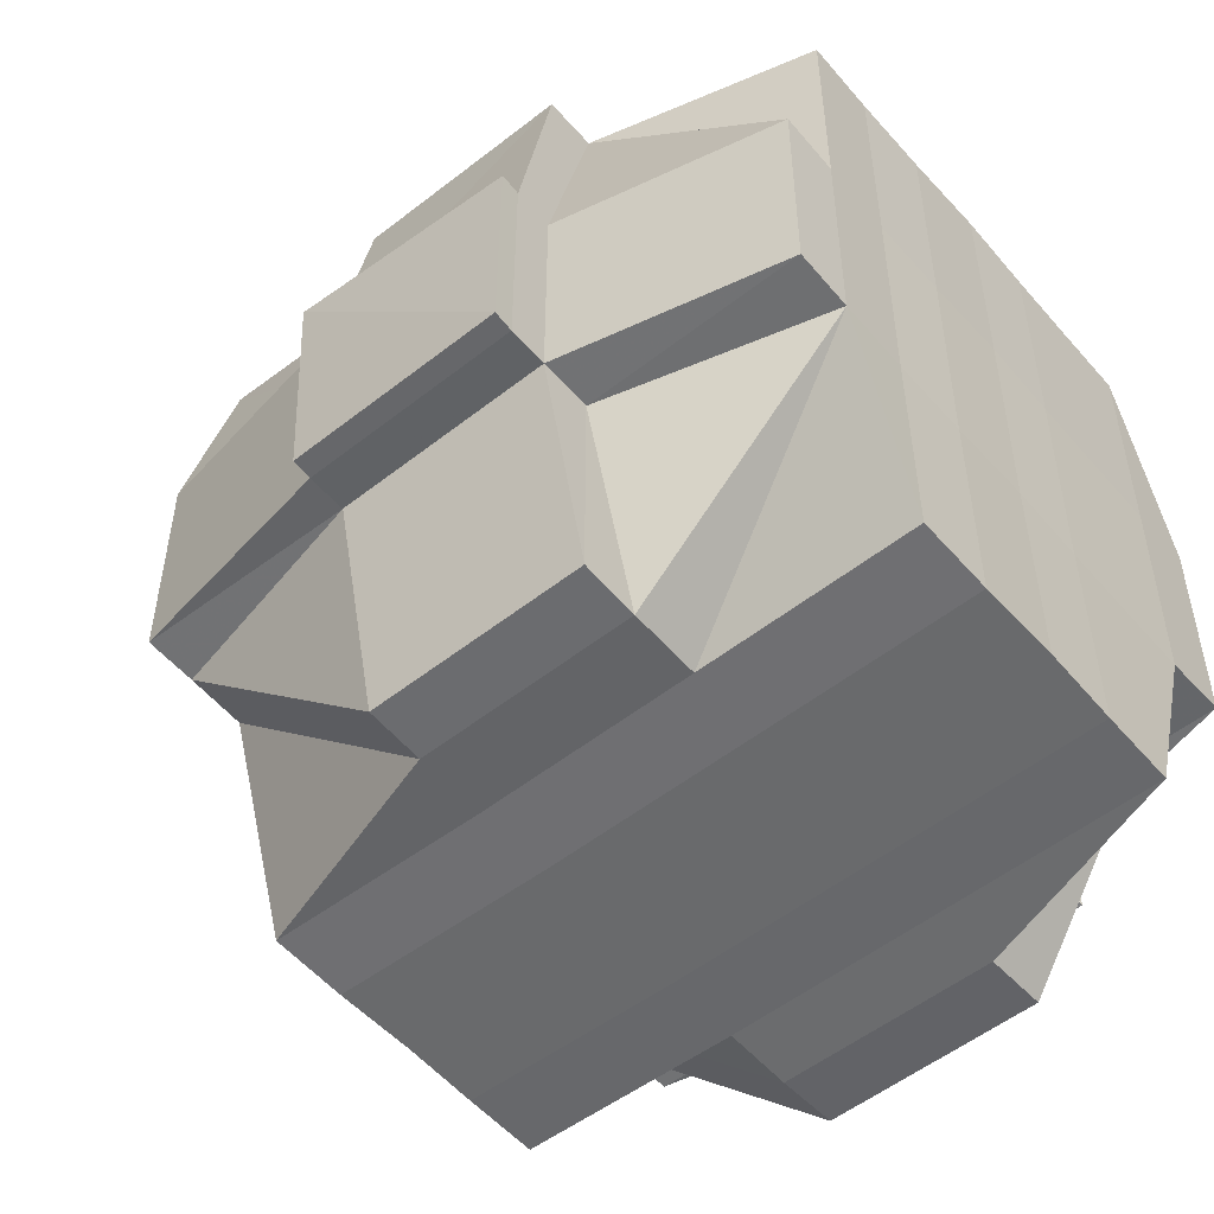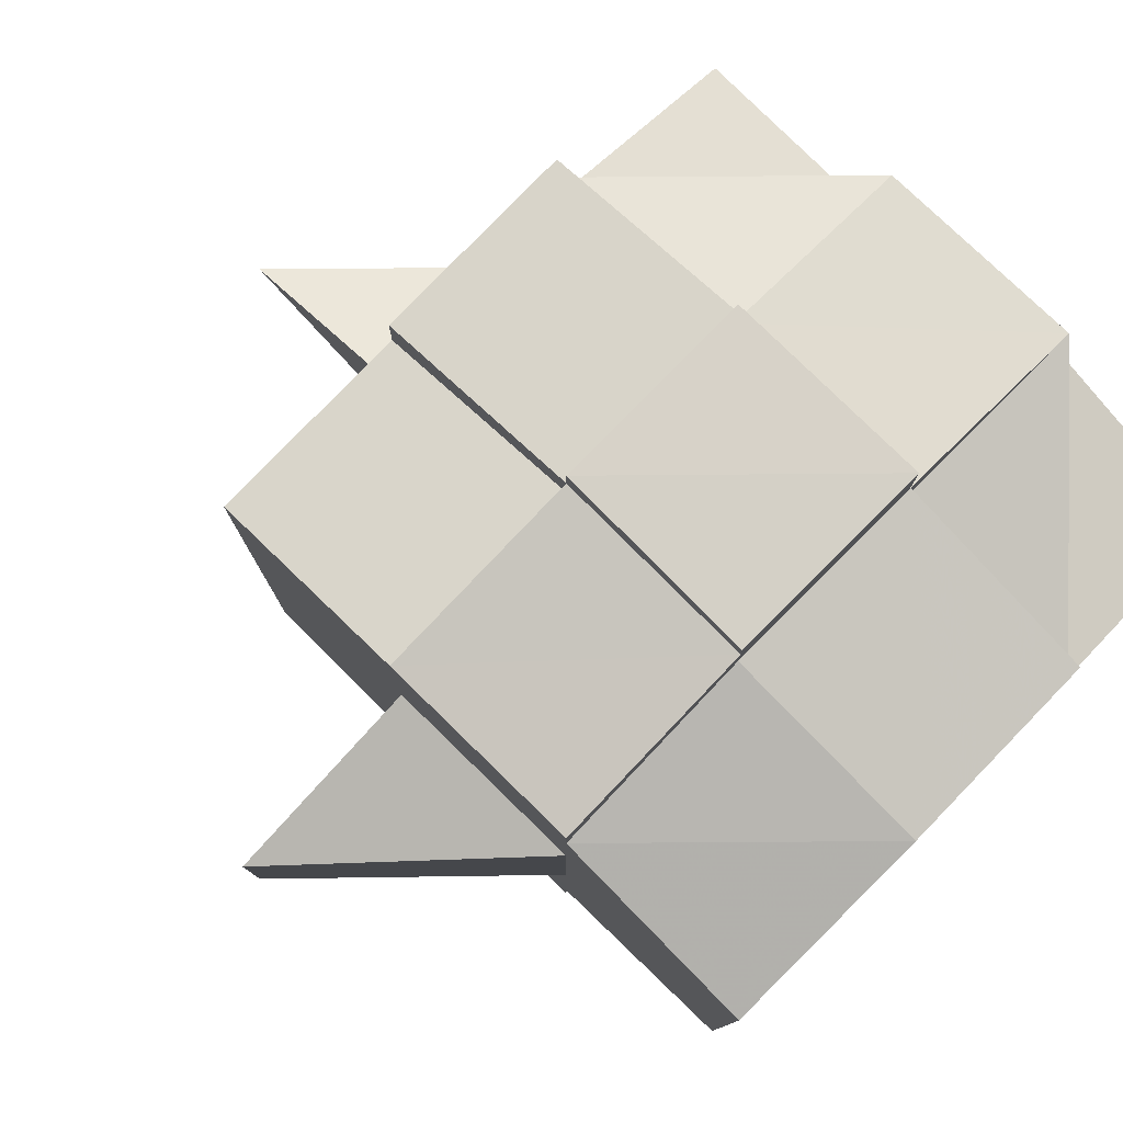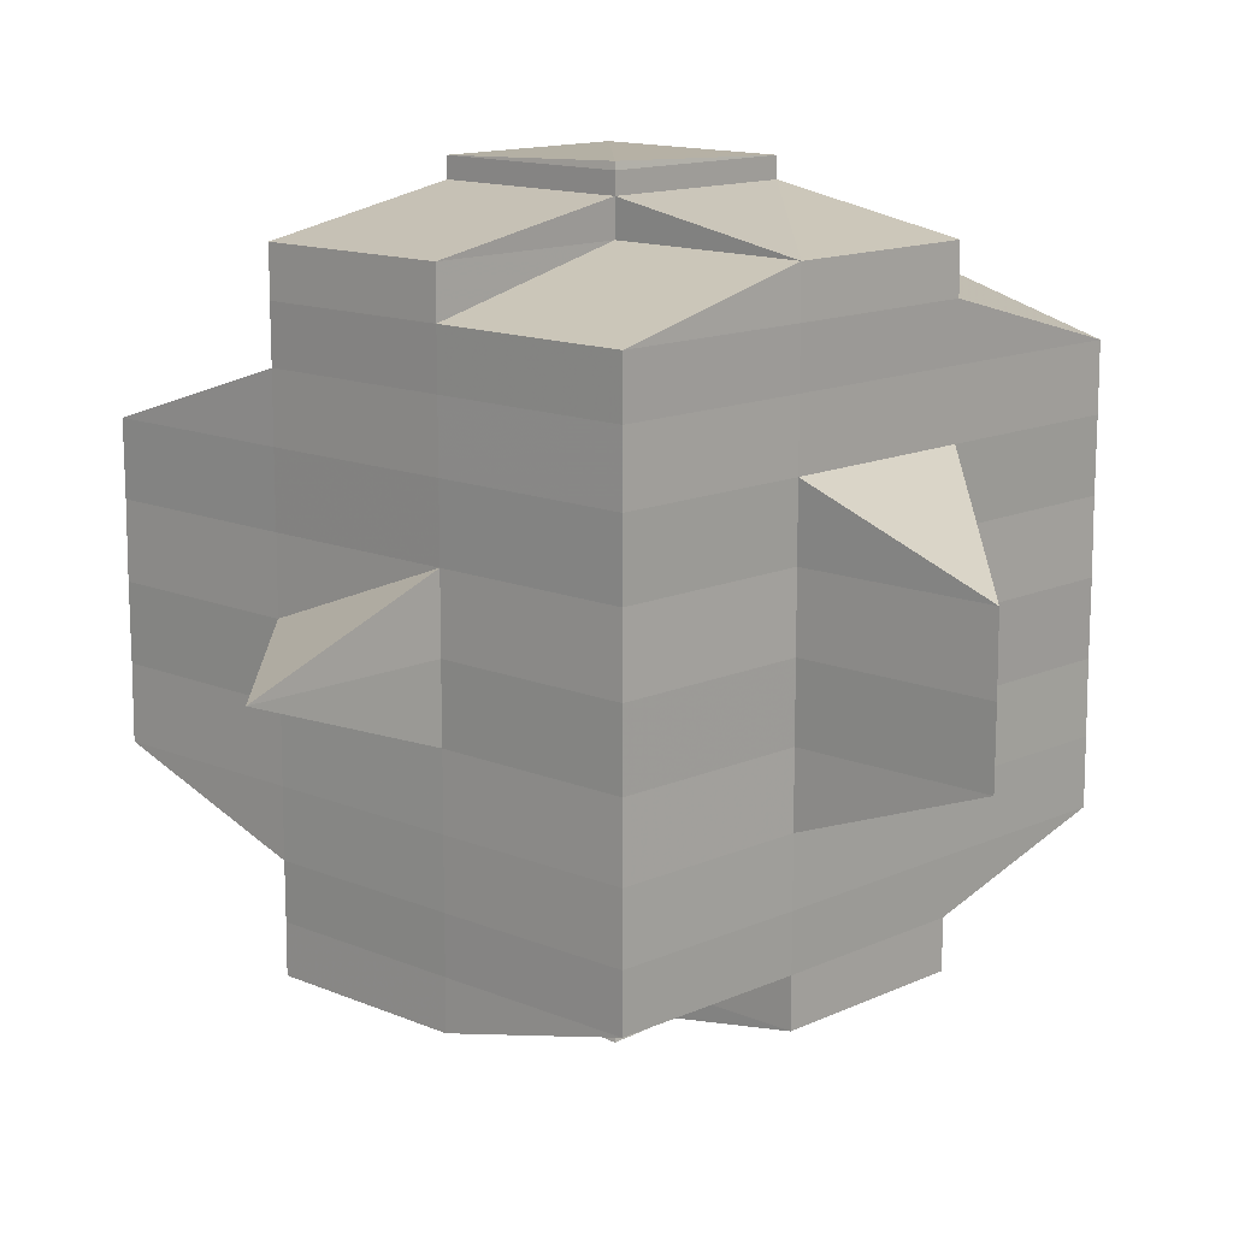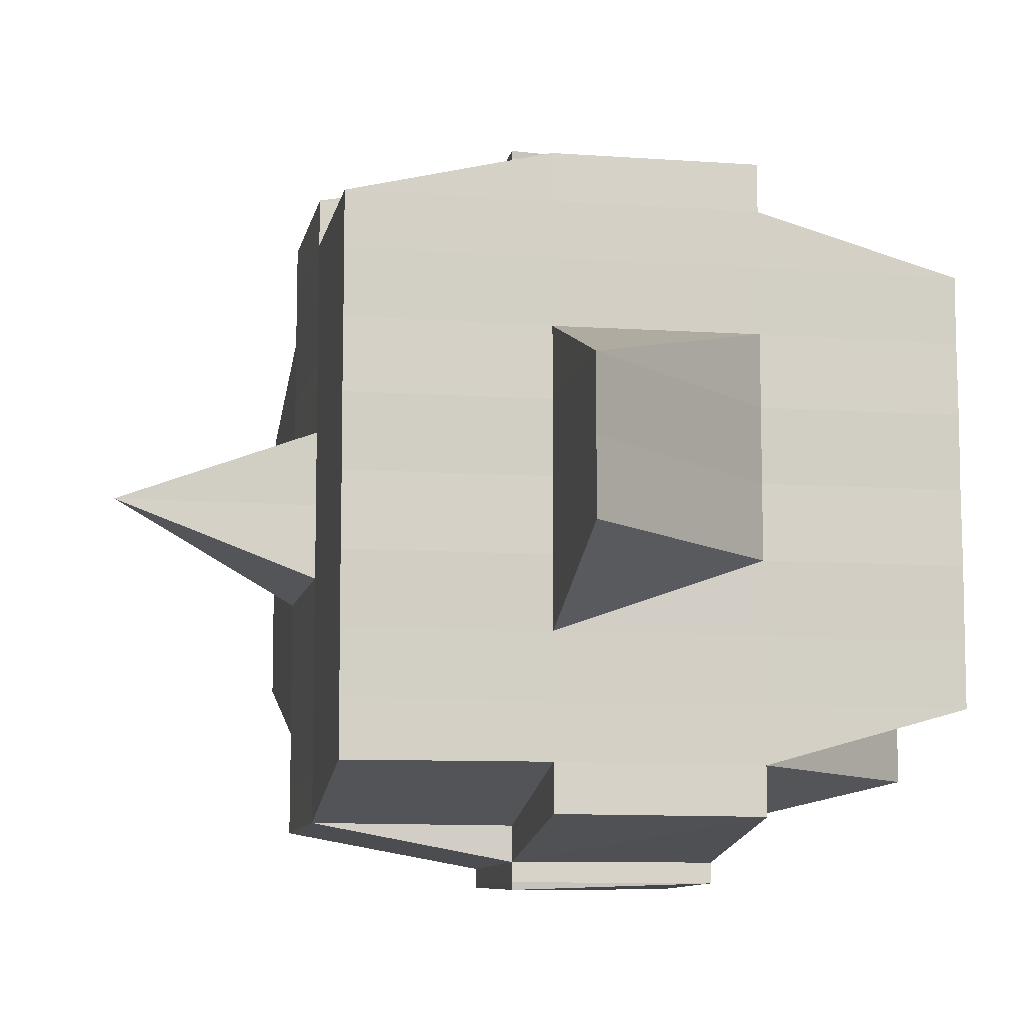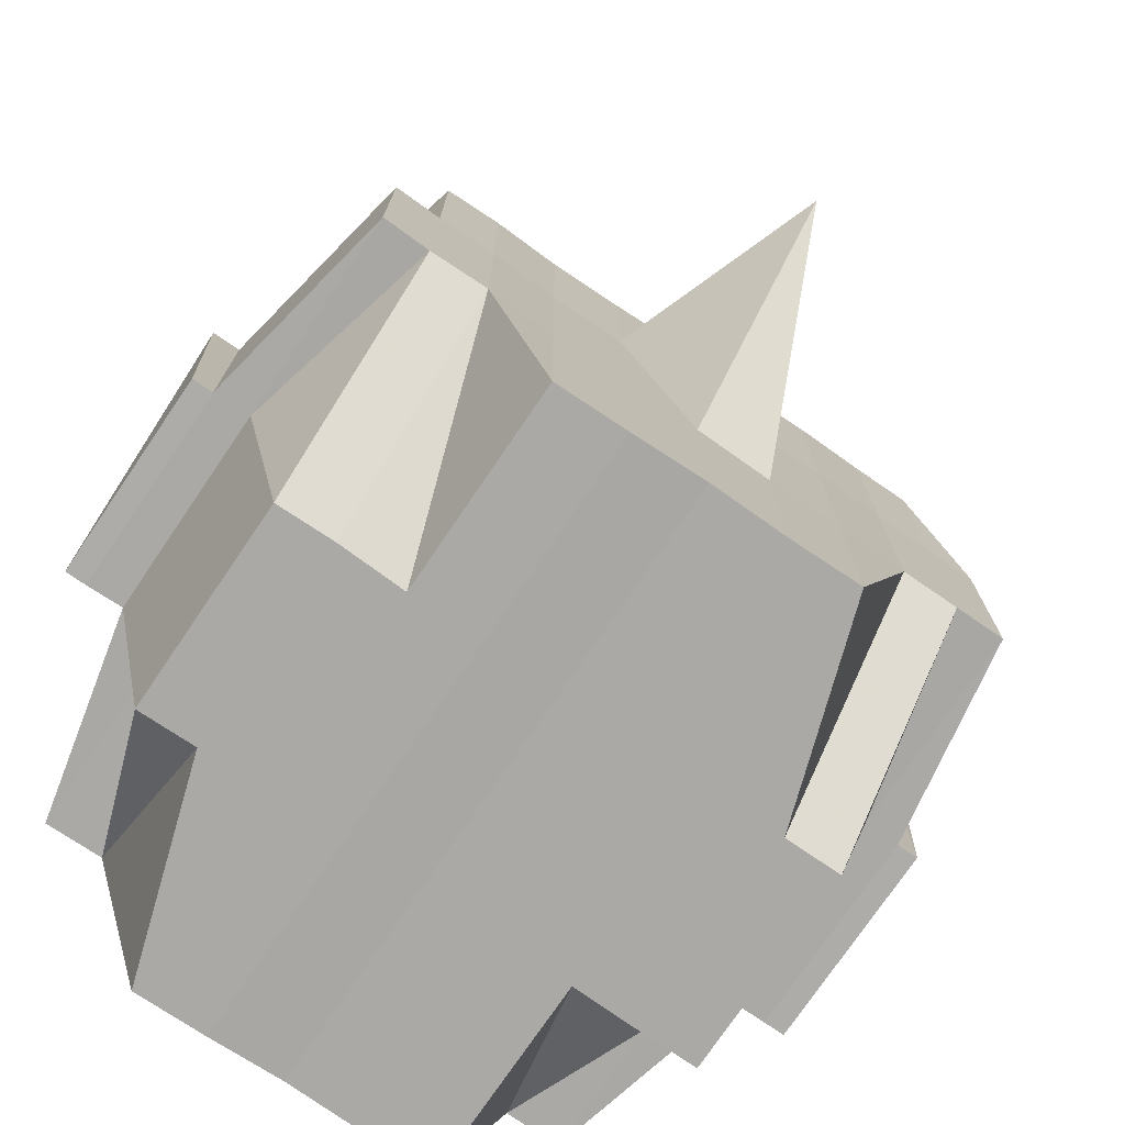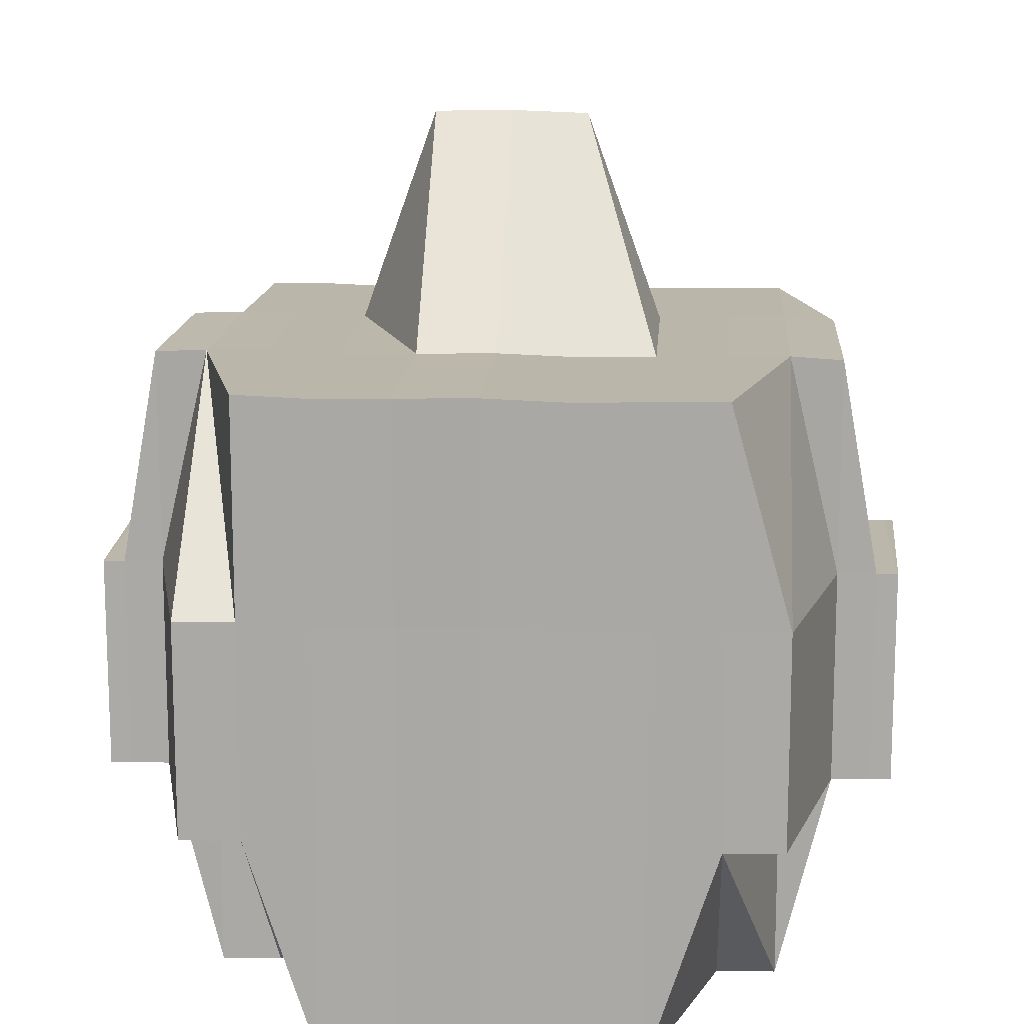
<metadata>
{"format":"obj","ext":"obj","renderer":"f3d","projection":"perspective","resolution":1024,"background":"white","views":[{"elev":-53.2,"azim":-140.3,"up":"+Y"},{"elev":79.5,"azim":-135.5,"up":"+Z"},{"elev":13.4,"azim":133.9,"up":"+Z"},{"elev":-9.8,"azim":169.2,"up":"+Z"},{"elev":-75.5,"azim":55.7,"up":"+Y"},{"elev":14.2,"azim":-86.0,"up":"+Y"}]}
</metadata>
<code>
o 5279
v 2205 1905 14.58
v 2205 1905 14.58
v 2205 1905 14.58
v 2205 1905 14.58
v 2205 1905 14.58
v 2205 1905 14.58
v 2205 1905 14.58
v 2205 1905 14.58
v 2205 1905 14.58
v 2205 1905 14.58
v 2205 1905 14.58
v 2205 1905 14.58
v 2205 1905 14.58
v 2205 1905 14.58
v 2205 1905 14.58
v 2205 1905 14.58
v 2205 1905 14.58
v 2205 1905 14.58
v 2205 1905 14.57
v 2205 1905 14.58
v 2205 1905 14.58
v 2205 1905 14.58
v 2205 1905 14.57
v 2205 1905 14.58
v 2205 1905 14.57
v 2205 1905 14.57
v 2205 1905 14.58
v 2205 1905 14.57
v 2205 1905 14.57
v 2205 1905 14.57
v 2205 1905 14.57
v 2205 1905 14.57
v 2205 1905 14.57
v 2205 1905 14.56
v 2205 1905 14.57
v 2205 1905 14.56
v 2205 1905 14.56
v 2205 1905 14.57
v 2205 1905 14.56
v 2205 1905 14.56
v 2205 1905 14.55
v 2205 1905 14.56
v 2205 1905 14.56
v 2205 1905 14.56
v 2205 1905 14.56
v 2205 1905 14.56
v 2205 1905 14.57
v 2205 1905 14.56
v 2205 1905 14.55
v 2205 1905 14.56
v 2205 1905 14.56
v 2205 1905 14.56
v 2205 1905 14.56
v 2205 1905 14.55
v 2205 1905 14.55
v 2205 1905 14.55
v 2205 1905 14.55
v 2205 1905 14.55
v 2205 1905 14.55
v 2205 1905 14.56
v 2205 1905 14.56
v 2205 1905 14.56
v 2205 1905 14.55
v 2205 1905 14.55
v 2205 1905 14.56
v 2205 1905 14.56
v 2205 1905 14.55
v 2205 1905 14.55
v 2205 1905 14.55
v 2205 1905 14.55
v 2205 1905 14.55
v 2205 1905 14.55
v 2205 1905 14.55
v 2205 1905 14.54
v 2205 1905 14.55
v 2205 1905 14.54
v 2205 1905 14.54
v 2205 1905 14.54
v 2205 1905 14.54
v 2205 1905 14.54
v 2205 1905 14.54
v 2205 1905 14.54
v 2205 1905 14.54
v 2205 1905 14.54
v 2205 1905 14.55
v 2205 1905 14.54
v 2205 1905 14.54
v 2205 1905 14.54
v 2205 1905 14.54
v 2205 1905 14.54
v 2205 1905 14.54
v 2205 1905 14.54
v 2205 1905 14.54
v 2205 1905 14.54
v 2205 1905 14.54
v 2205 1905 14.54
v 2205 1905 14.54
v 2205 1905 14.55
v 2205 1905 14.54
v 2205 1905 14.54
v 2205 1905 14.54
v 2205 1905 14.54
v 2205 1905 14.54
v 2205 1905 14.54
v 2205 1905 14.54
v 2205 1905 14.54
v 2205 1905 14.54
v 2205 1905 14.55
v 2205 1905 14.54
v 2205 1905 14.55
v 2205 1905 14.55
v 2205 1905 14.55
v 2205 1905 14.55
v 2205 1905 14.55
v 2205 1905 14.55
v 2205 1905 14.55
v 2205 1905 14.55
v 2205 1905 14.55
v 2205 1905 14.55
v 2205 1905 14.56
v 2205 1905 14.55
v 2205 1905 14.55
v 2205 1905 14.55
v 2205 1905 14.56
v 2205 1905 14.56
v 2205 1905 14.56
v 2205 1905 14.56
v 2205 1905 14.56
v 2205 1905 14.56
v 2205 1905 14.56
v 2205 1905 14.56
v 2205 1905 14.56
v 2205 1905 14.56
v 2205 1905 14.56
v 2205 1905 14.57
v 2205 1905 14.56
v 2205 1905 14.56
v 2205 1905 14.56
v 2205 1905 14.56
v 2205 1905 14.57
v 2205 1905 14.57
v 2205 1905 14.57
v 2205 1905 14.57
v 2205 1905 14.56
v 2205 1905 14.57
v 2205 1905 14.57
v 2205 1905 14.57
v 2205 1905 14.57
v 2205 1905 14.57
v 2205 1905 14.57
v 2205 1905 14.57
v 2205 1905 14.57
v 2205 1905 14.57
v 2205 1905 14.57
v 2205 1905 14.57
v 2205 1905 14.57
v 2205 1905 14.58
v 2205 1905 14.57
v 2205 1905 14.57
v 2205 1905 14.57
v 2205 1905 14.58
v 2205 1905 14.58
v 2205 1905 14.58
v 2205 1905 14.58
v 2205 1905 14.58
v 2205 1905 14.58
v 2205 1905 14.57
v 2205 1905 14.57
v 2205 1905 14.58
v 2205 1905 14.58
v 2205 1905 14.58
v 2205 1905 14.58
v 2205 1905 14.58
v 2205 1905 14.58
v 2205 1905 14.58
v 2205 1905 14.58
v 2205 1905 14.58
v 2205 1905 14.58
v 2205 1905 14.58
v 2205 1905 14.58
v 2205 1905 14.58
v 2205 1905 14.58
v 2205 1905 14.58
v 2205 1905 14.58
v 2205 1905 14.58
v 2205 1905 14.57
v 2205 1905 14.57
v 2205 1905 14.57
v 2205 1905 14.57
v 2205 1905 14.57
v 2205 1905 14.57
v 2205 1905 14.57
v 2205 1905 14.57
v 2205 1905 14.57
v 2205 1905 14.56
v 2205 1905 14.56
v 2205 1905 14.56
v 2205 1905 14.56
v 2205 1905 14.56
v 2205 1905 14.56
v 2205 1905 14.58
v 2205 1905 14.58
v 2205 1905 14.58
v 2205 1905 14.58
v 2205 1905 14.57
v 2205 1905 14.58
v 2205 1905 14.58
v 2205 1905 14.58
v 2205 1905 14.57
v 2205 1905 14.57
v 2205 1905 14.57
v 2205 1905 14.57
v 2205 1905 14.57
v 2205 1905 14.57
v 2205 1905 14.57
v 2205 1905 14.57
v 2205 1905 14.57
v 2205 1905 14.57
v 2205 1905 14.56
v 2205 1905 14.57
v 2205 1905 14.57
v 2205 1905 14.57
v 2205 1905 14.57
v 2205 1905 14.56
v 2205 1905 14.56
v 2205 1905 14.57
v 2205 1905 14.56
v 2205 1905 14.56
v 2205 1905 14.57
v 2205 1905 14.56
v 2205 1905 14.56
v 2205 1905 14.56
v 2205 1905 14.56
v 2205 1905 14.56
v 2205 1905 14.56
v 2205 1905 14.56
v 2205 1905 14.55
v 2205 1905 14.56
v 2205 1905 14.56
v 2205 1905 14.56
v 2205 1905 14.55
v 2205 1905 14.55
v 2205 1905 14.55
v 2205 1905 14.55
v 2205 1905 14.55
v 2205 1905 14.56
v 2205 1905 14.55
v 2205 1905 14.55
v 2205 1905 14.55
v 2205 1905 14.55
v 2205 1905 14.55
v 2205 1905 14.55
v 2205 1905 14.55
v 2205 1905 14.54
v 2205 1905 14.55
v 2205 1905 14.55
v 2205 1905 14.55
v 2205 1905 14.55
v 2205 1905 14.55
v 2205 1905 14.55
v 2205 1905 14.55
v 2205 1905 14.54
v 2205 1905 14.55
v 2205 1905 14.55
v 2205 1905 14.55
v 2205 1905 14.55
v 2205 1905 14.54
v 2205 1905 14.54
v 2205 1905 14.56
v 2205 1905 14.54
v 2205 1905 14.54
v 2205 1905 14.54
v 2205 1905 14.54
v 2205 1905 14.54
v 2205 1905 14.55
v 2205 1905 14.54
v 2205 1905 14.54
v 2205 1905 14.55
v 2205 1905 14.55
v 2205 1905 14.55
v 2205 1905 14.54
v 2205 1905 14.54
v 2205 1905 14.54
v 2205 1905 14.54
v 2205 1905 14.55
v 2205 1905 14.55
v 2205 1905 14.55
v 2205 1905 14.55
v 2205 1905 14.56
v 2205 1905 14.55
v 2205 1905 14.55
v 2205 1905 14.56
v 2205 1905 14.56
v 2205 1905 14.56
v 2205 1905 14.56
v 2205 1905 14.56
v 2205 1905 14.56
v 2205 1905 14.56
v 2205 1905 14.56
v 2205 1905 14.56
v 2205 1905 14.56
v 2205 1905 14.57
v 2205 1905 14.56
v 2205 1905 14.56
v 2205 1905 14.56
v 2205 1905 14.56
v 2205 1905 14.57
v 2205 1905 14.57
v 2205 1905 14.56
v 2205 1905 14.56
v 2205 1905 14.56
v 2205 1905 14.56
v 2205 1905 14.55
v 2205 1905 14.56
v 2205 1905 14.56
v 2205 1905 14.56
v 2205 1905 14.56
v 2205 1905 14.57
v 2205 1905 14.57
v 2205 1905 14.58
v 2205 1905 14.57
v 2205 1905 14.57
v 2205 1905 14.57
v 2205 1905 14.57
v 2205 1905 14.56
v 2205 1905 14.56
v 2205 1905 14.56
v 2205 1905 14.56
v 2205 1905 14.56
v 2205 1905 14.54
v 2205 1905 14.54
v 2205 1905 14.55
v 2205 1905 14.54
v 2205 1905 14.54
v 2205 1905 14.54
v 2205 1905 14.54
v 2205 1905 14.54
f 1 2 3
f 2 4 5
f 6 7 8
f 9 10 8
f 11 12 6
f 13 14 10
f 15 16 14
f 17 18 13
f 18 19 20
f 21 17 22
f 15 23 24
f 23 25 16
f 26 23 27
f 28 29 23
f 29 30 31
f 32 31 23
f 23 31 33
f 30 34 35
f 34 36 37
f 38 35 31
f 36 39 40
f 39 41 42
f 40 43 44
f 42 45 43
f 46 44 47
f 48 49 45
f 50 48 51
f 52 50 53
f 41 54 55
f 54 56 57
f 58 57 55
f 55 57 59
f 55 59 60
f 60 59 61
f 62 63 60
f 59 64 65
f 60 65 66
f 57 67 59
f 67 68 64
f 59 67 69
f 67 70 68
f 57 71 67
f 72 71 57
f 71 73 67
f 72 74 75
f 76 77 70
f 78 79 74
f 80 81 77
f 82 79 83
f 84 83 85
f 86 87 81
f 88 86 89
f 90 91 87
f 92 91 93
f 94 90 95
f 96 94 97
f 98 96 73
f 95 99 100
f 101 102 99
f 103 101 104
f 105 103 106
f 106 95 107
f 106 100 108
f 109 106 110
f 73 106 111
f 111 106 112
f 111 108 113
f 73 111 114
f 114 111 115
f 116 117 114
f 118 113 119
f 114 115 118
f 118 119 120
f 121 114 118
f 122 114 121
f 123 116 121
f 121 118 124
f 124 120 125
f 124 118 126
f 127 121 124
f 69 121 127
f 128 123 127
f 127 124 129
f 129 125 130
f 129 124 131
f 132 127 129
f 61 127 132
f 133 128 132
f 132 129 134
f 134 130 135
f 134 129 136
f 137 132 134
f 138 133 137
f 139 132 137
f 137 134 140
f 140 134 141
f 142 137 140
f 143 138 142
f 144 137 142
f 145 143 146
f 140 141 147
f 142 140 147
f 146 142 147
f 148 142 146
f 147 141 149
f 147 149 150
f 151 152 150
f 141 153 149
f 146 154 155
f 150 149 156
f 150 156 157
f 149 158 156
f 149 153 158
f 156 158 159
f 156 159 157
f 159 160 161
f 162 161 163
f 164 163 7
f 165 157 164
f 12 166 164
f 166 167 157
f 157 168 169
f 157 169 170
f 171 170 172
f 173 171 174
f 174 175 176
f 177 178 173
f 179 178 171
f 178 180 175
f 181 182 179
f 183 181 184
f 185 186 178
f 187 155 180
f 178 187 165
f 33 187 178
f 187 146 188
f 189 146 187
f 33 189 187
f 190 189 33
f 31 190 33
f 31 35 190
f 190 191 189
f 35 191 190
f 191 192 193
f 194 195 191
f 196 197 192
f 195 198 196
f 53 196 191
f 191 196 148
f 199 66 197
f 198 62 199
f 51 199 196
f 196 199 144
f 200 60 199
f 199 60 139
f 201 202 203
f 204 205 202
f 206 207 203
f 208 209 207
f 210 211 206
f 212 213 209
f 214 212 211
f 215 212 214
f 159 215 214
f 158 215 159
f 158 216 215
f 215 217 212
f 153 216 158
f 218 219 153
f 216 220 221
f 222 217 223
f 153 224 216
f 136 224 153
f 219 225 224
f 226 227 217
f 224 228 216
f 216 228 229
f 228 230 220
f 224 231 228
f 131 231 224
f 225 232 231
f 231 233 228
f 233 234 230
f 228 233 235
f 231 236 233
f 126 236 231
f 232 237 236
f 236 238 233
f 238 239 234
f 233 238 240
f 241 242 239
f 236 243 238
f 237 244 243
f 245 243 236
f 243 241 238
f 238 241 246
f 243 247 241
f 115 247 243
f 115 248 247
f 249 248 250
f 248 251 252
f 253 254 251
f 255 254 256
f 247 257 241
f 241 257 258
f 259 260 257
f 257 261 258
f 260 262 263
f 264 263 257
f 257 263 261
f 263 265 261
f 258 261 266
f 263 267 265
f 107 267 263
f 262 268 267
f 258 266 269
f 268 270 271
f 104 271 267
f 270 272 273
f 267 273 274
f 267 274 275
f 271 93 276
f 271 276 277
f 278 277 279
f 278 279 280
f 281 282 278
f 283 284 282
f 285 283 278
f 286 280 287
f 286 278 58
f 265 278 286
f 261 265 286
f 261 286 288
f 288 287 289
f 288 286 290
f 266 261 288
f 290 291 292
f 266 288 293
f 293 289 294
f 293 288 295
f 295 292 296
f 269 266 293
f 297 294 298
f 299 296 300
f 301 300 302
f 303 304 299
f 305 303 301
f 306 298 307
f 308 307 213
f 308 306 38
f 212 308 32
f 217 308 212
f 309 306 308
f 217 309 308
f 235 309 217
f 309 310 306
f 240 310 309
f 227 311 309
f 311 312 310
f 312 313 269
f 246 269 310
f 310 269 314
f 269 315 316
f 310 316 317
f 318 319 320
f 321 322 319
f 323 324 320
f 325 326 327
f 328 329 326
f 330 331 332
f 333 334 335
f 335 336 337

</code>
